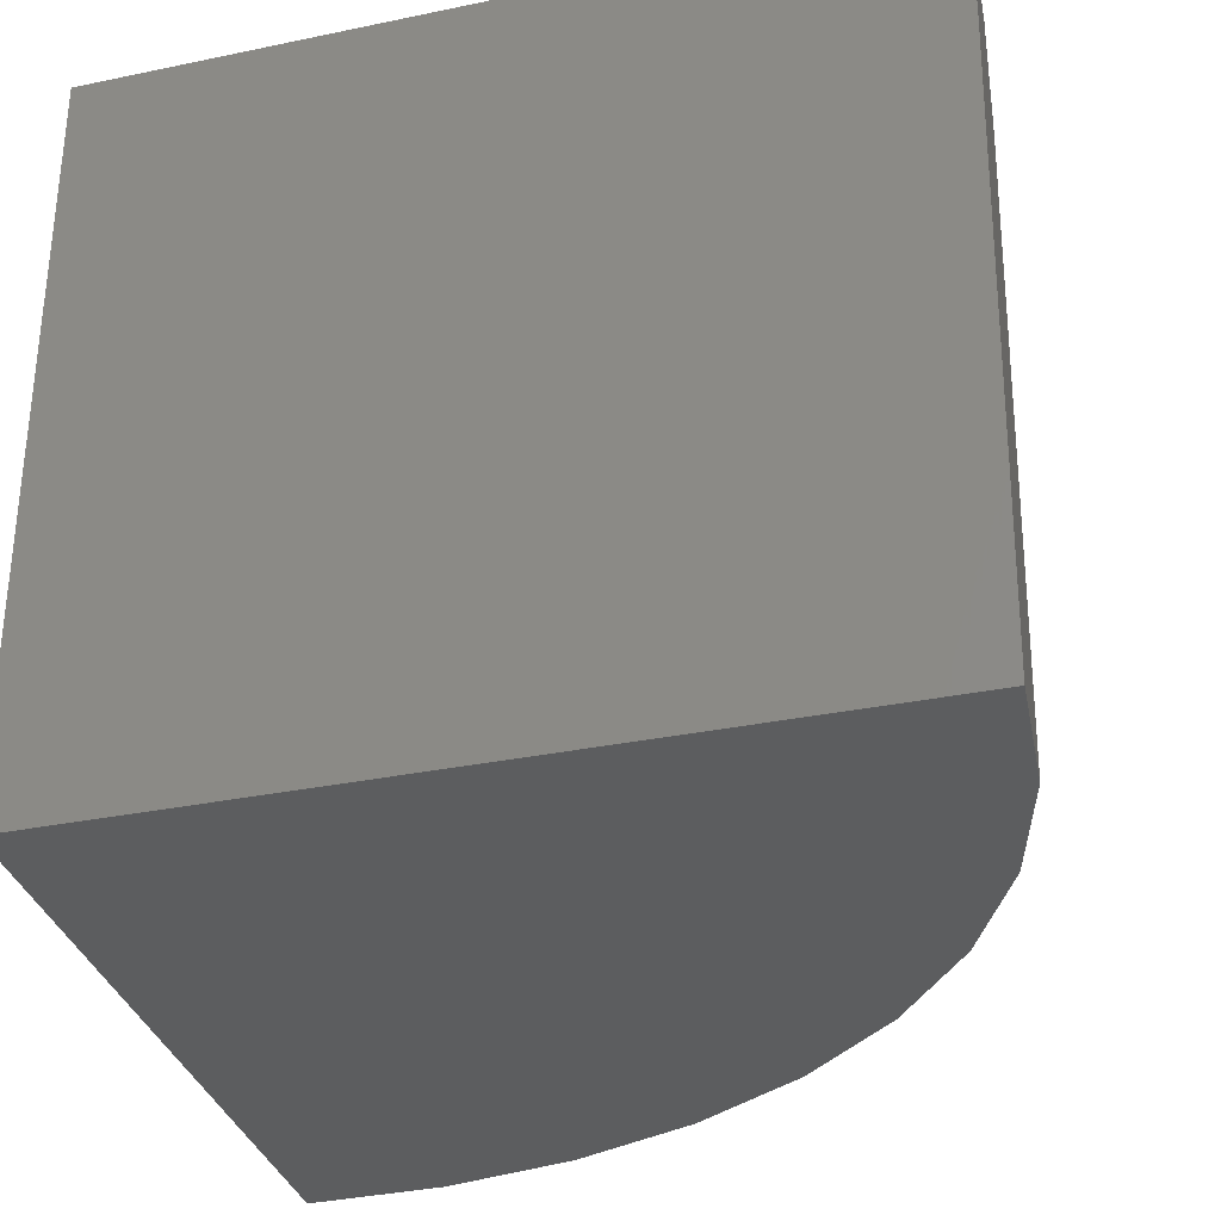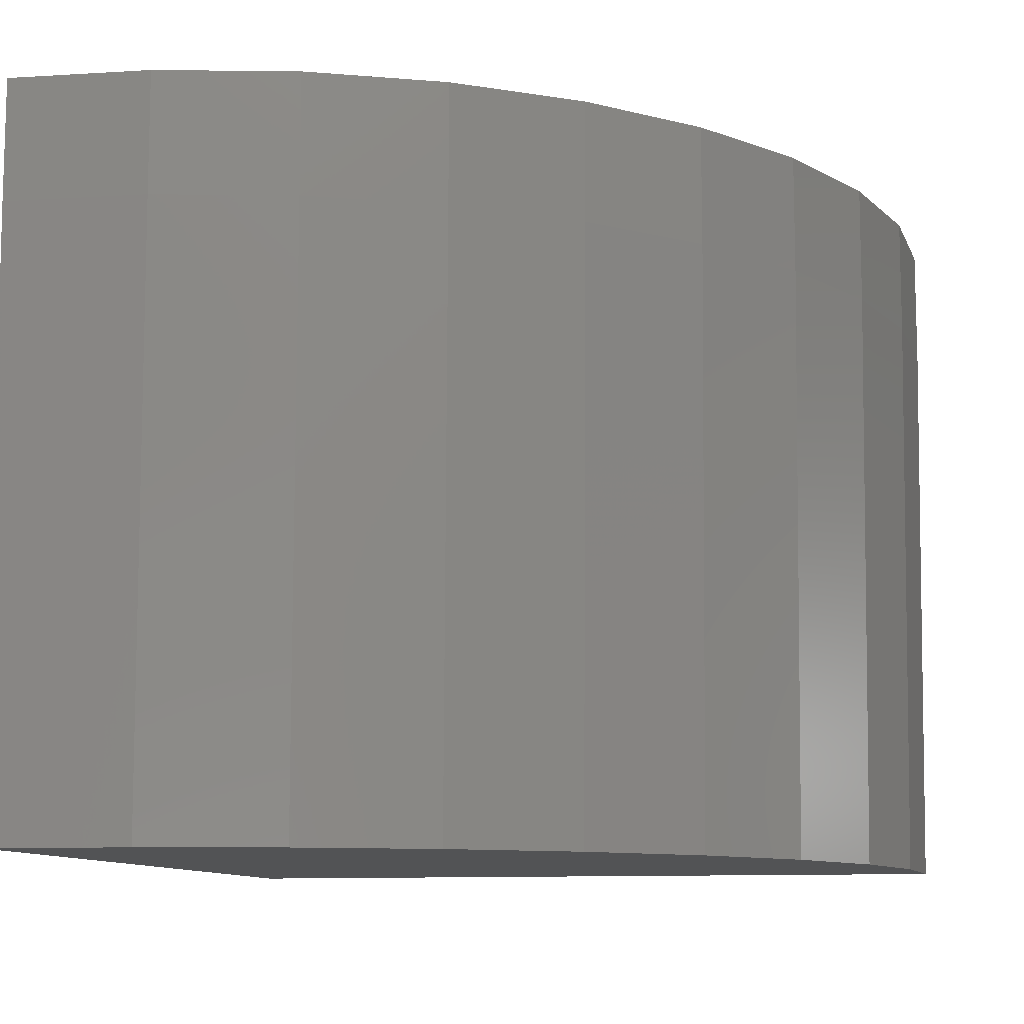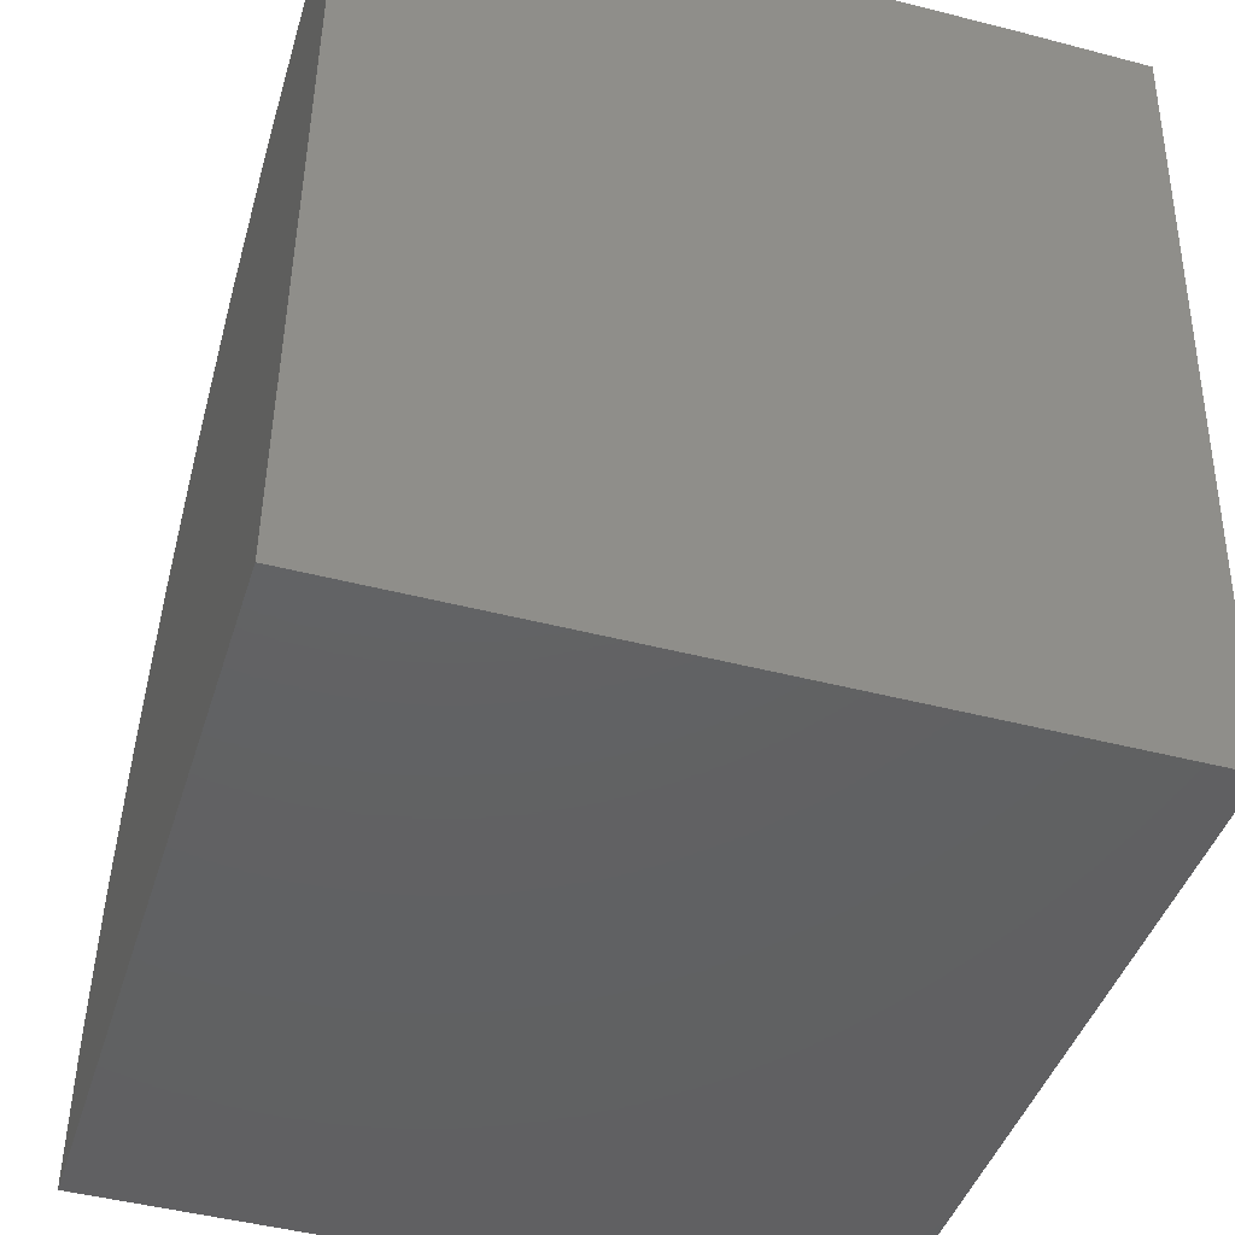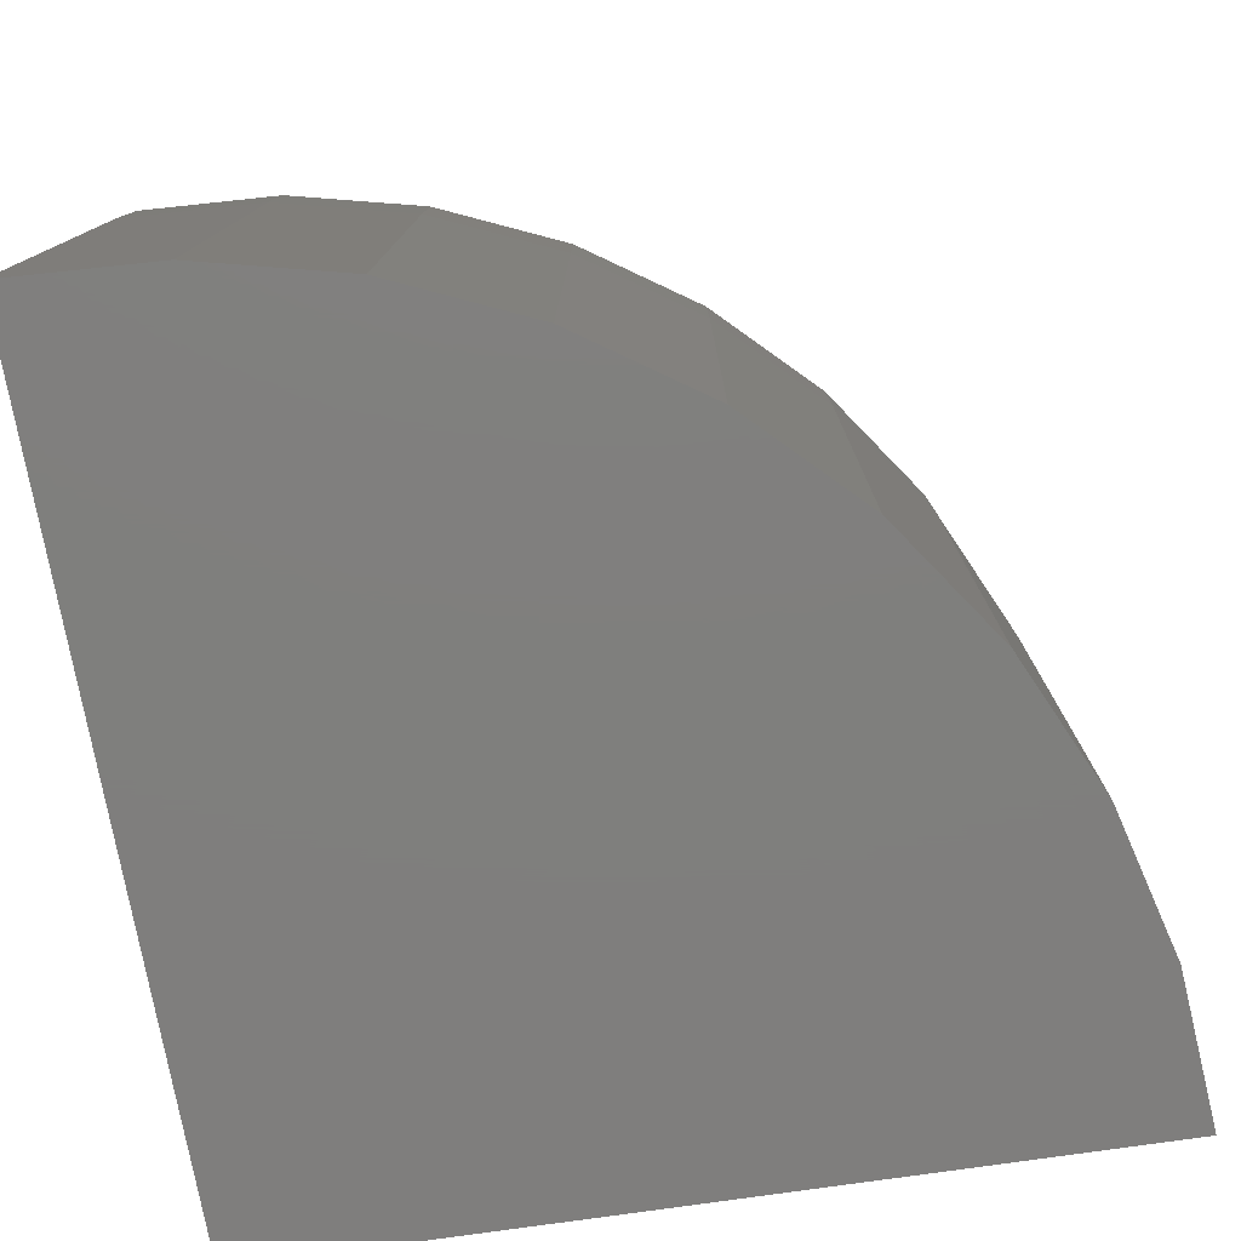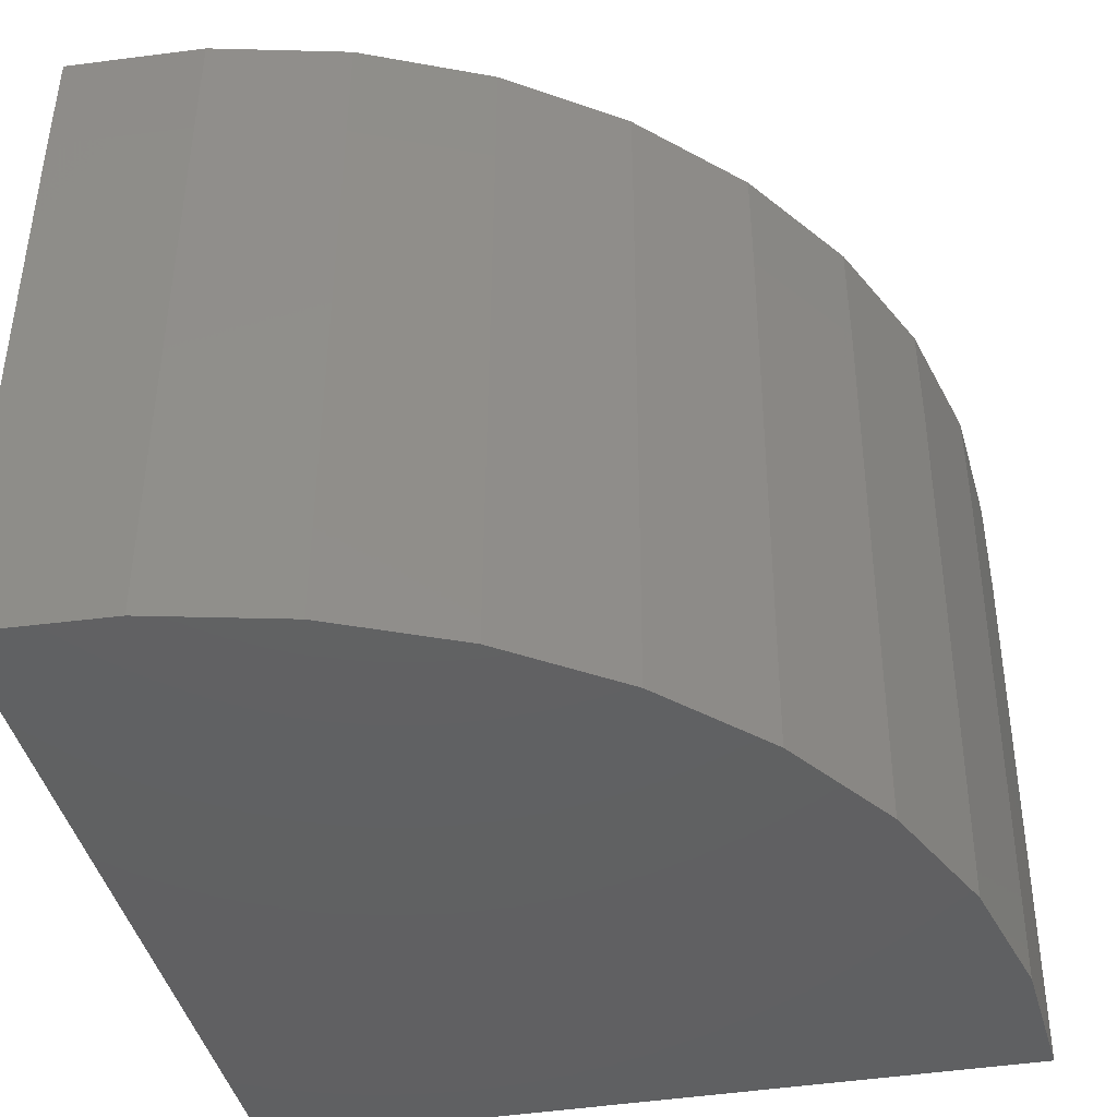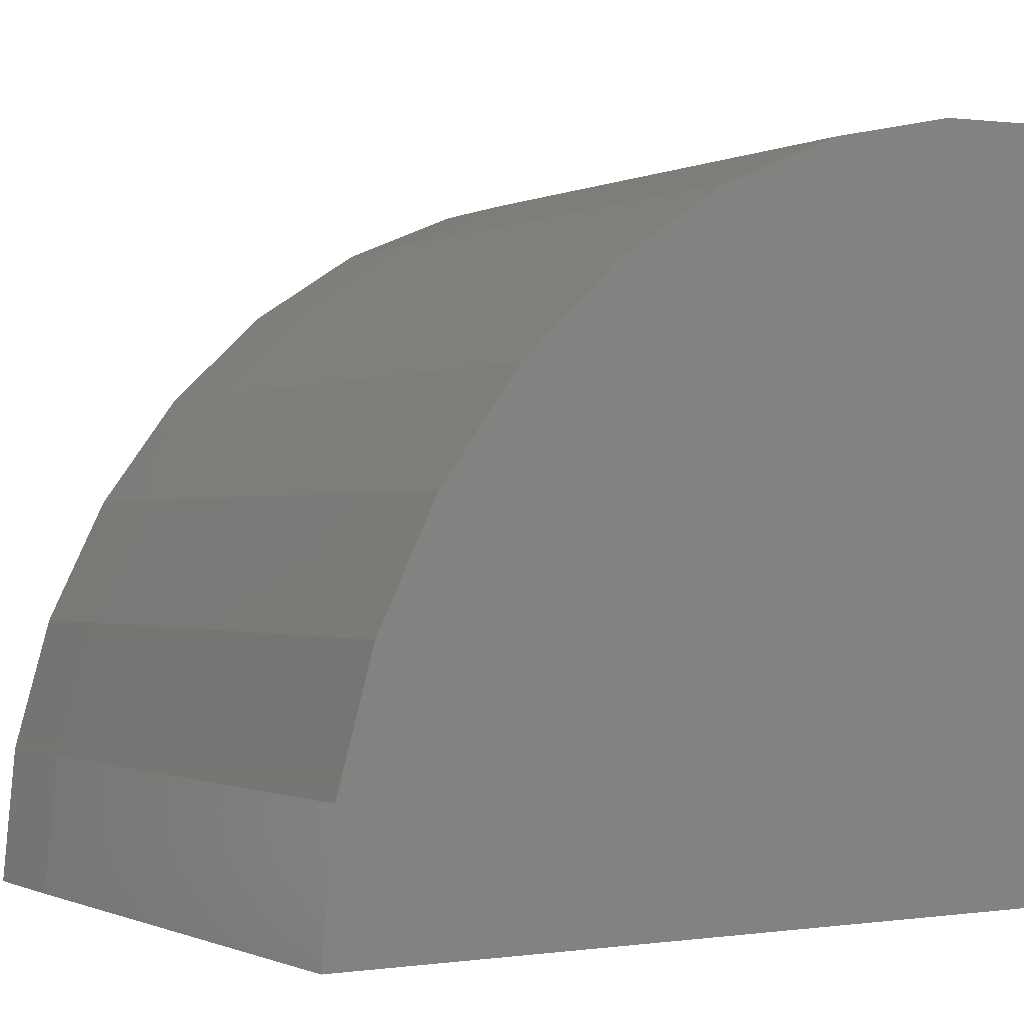
<metadata>
{"format":"stl","ext":"stl","renderer":"f3d","projection":"perspective","resolution":1024,"background":"white","views":[{"elev":-31.8,"azim":-163.6,"up":"+Y"},{"elev":-10.4,"azim":-76.0,"up":"+Y"},{"elev":-43.8,"azim":72.9,"up":"+Z"},{"elev":-79.0,"azim":-78.8,"up":"+Y"},{"elev":-43.2,"azim":-76.2,"up":"+Y"},{"elev":-1.2,"azim":-31.4,"up":"+Z"}]}
</metadata>
<code>
# stl→obj: 32 verts, 60 faces
v 0.75 0.6947 0
v 0.7916 0.6947 0.7488
v 0.75 0 0
v 0.7916 0.5781 0.7488
v 0.7911 0 0.741
v 0.007812 0 0
v 0 0.5781 0
v 0 0.6947 0
v 0.6563 0.5781 0.7441
v 0.6563 0.6947 0.7441
v 0.5241 0.5781 0.7152
v 0.5241 0.6947 0.7152
v 0.3993 0.5781 0.6629
v 0.3993 0.6947 0.6629
v 0.2858 0.5781 0.5891
v 0.2858 0.6947 0.5891
v 0.1875 0.5781 0.4961
v 0.1875 0.6947 0.4961
v 0.1075 0.5781 0.3869
v 0.1075 0.6947 0.3869
v 0.04844 0.5781 0.2652
v 0.04844 0.6947 0.2652
v 0.01221 0.5781 0.1348
v 0.01221 0.6947 0.1348
v 0.6573 0 0.7364
v 0.5265 0 0.7077
v 0.4029 0 0.656
v 0.2907 0 0.583
v 0.1934 0 0.4909
v 0.1142 0 0.3829
v 0.05575 0 0.2624
v 0.0199 0 0.1334
f 1 2 3
f 3 2 4
f 3 4 5
f 6 7 3
f 3 7 8
f 3 8 1
f 4 2 9
f 9 2 10
f 9 10 11
f 11 10 12
f 11 12 13
f 13 12 14
f 13 14 15
f 15 14 16
f 15 16 17
f 17 16 18
f 17 18 19
f 19 18 20
f 19 20 21
f 21 20 22
f 21 22 23
f 23 22 24
f 23 24 7
f 7 24 8
f 5 25 26
f 5 26 27
f 5 27 28
f 5 28 29
f 5 29 30
f 5 30 31
f 5 31 32
f 5 32 6
f 5 6 3
f 7 6 23
f 23 6 32
f 23 32 21
f 21 32 31
f 21 31 19
f 19 31 30
f 19 30 17
f 17 30 29
f 17 29 15
f 15 29 28
f 15 28 13
f 13 28 27
f 13 27 11
f 11 27 26
f 11 26 9
f 9 26 25
f 9 25 4
f 4 25 5
f 2 1 8
f 2 8 24
f 2 24 22
f 2 22 20
f 2 20 18
f 2 18 16
f 2 16 14
f 2 14 12
f 2 12 10

</code>
